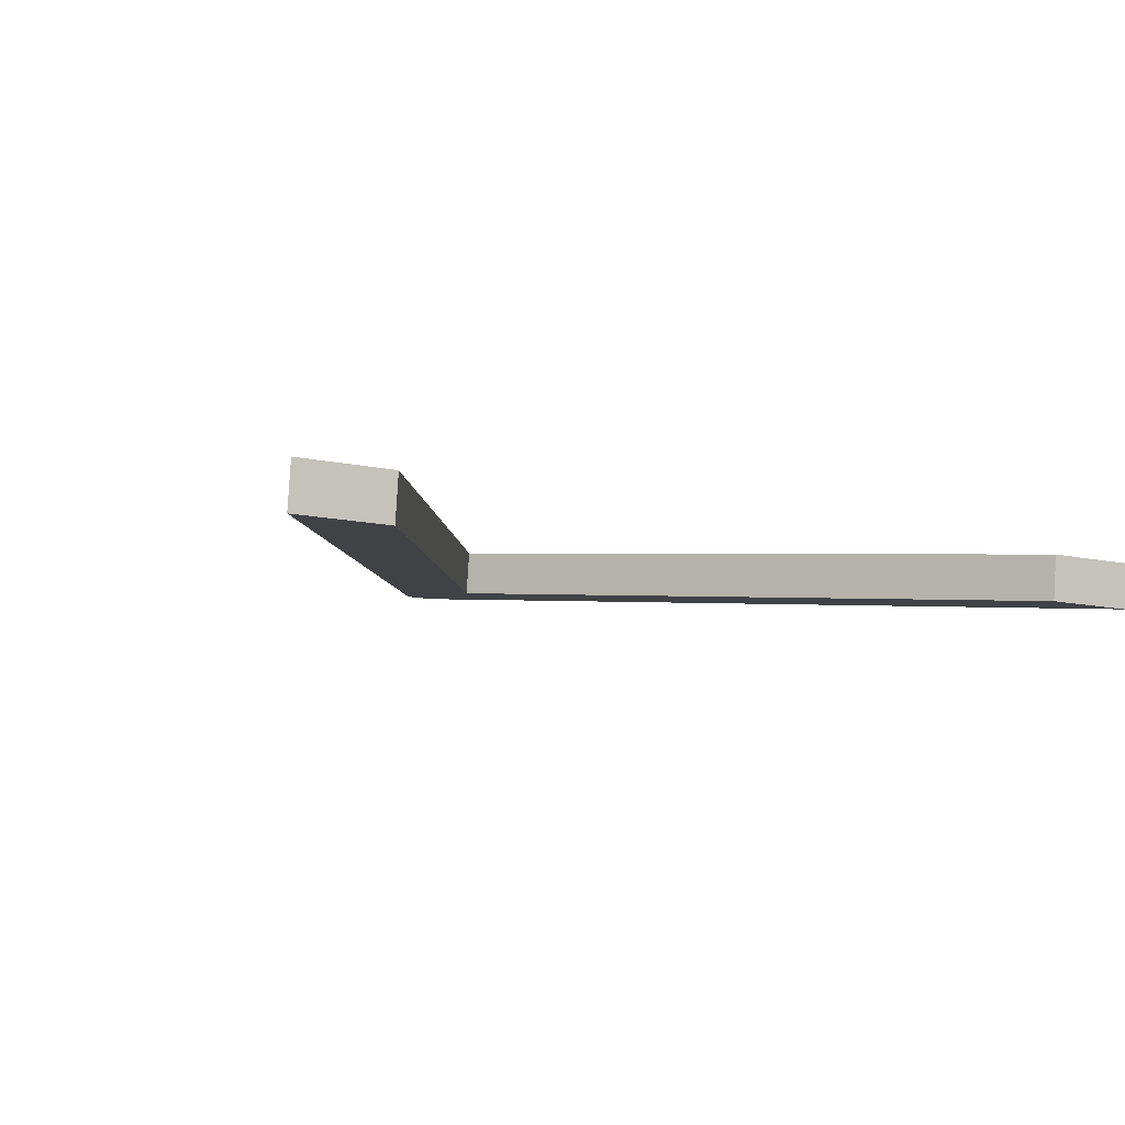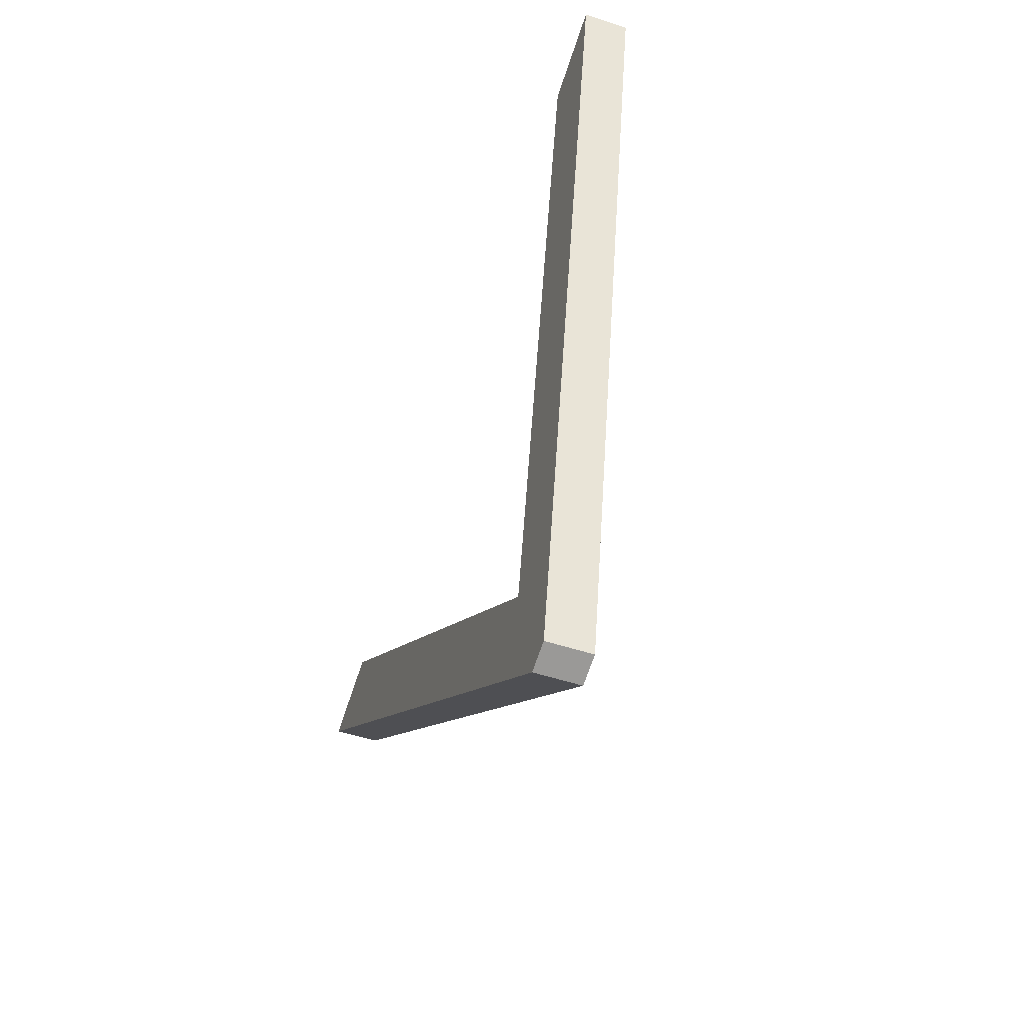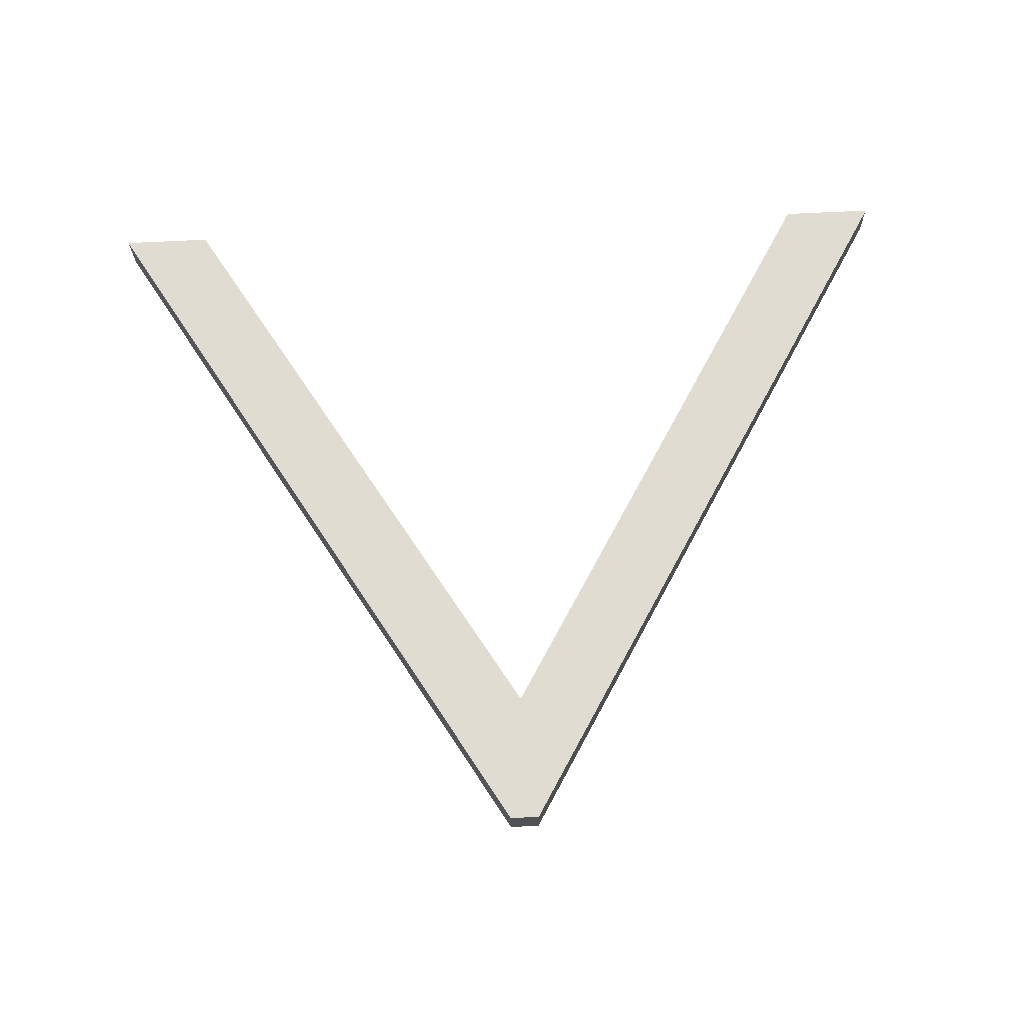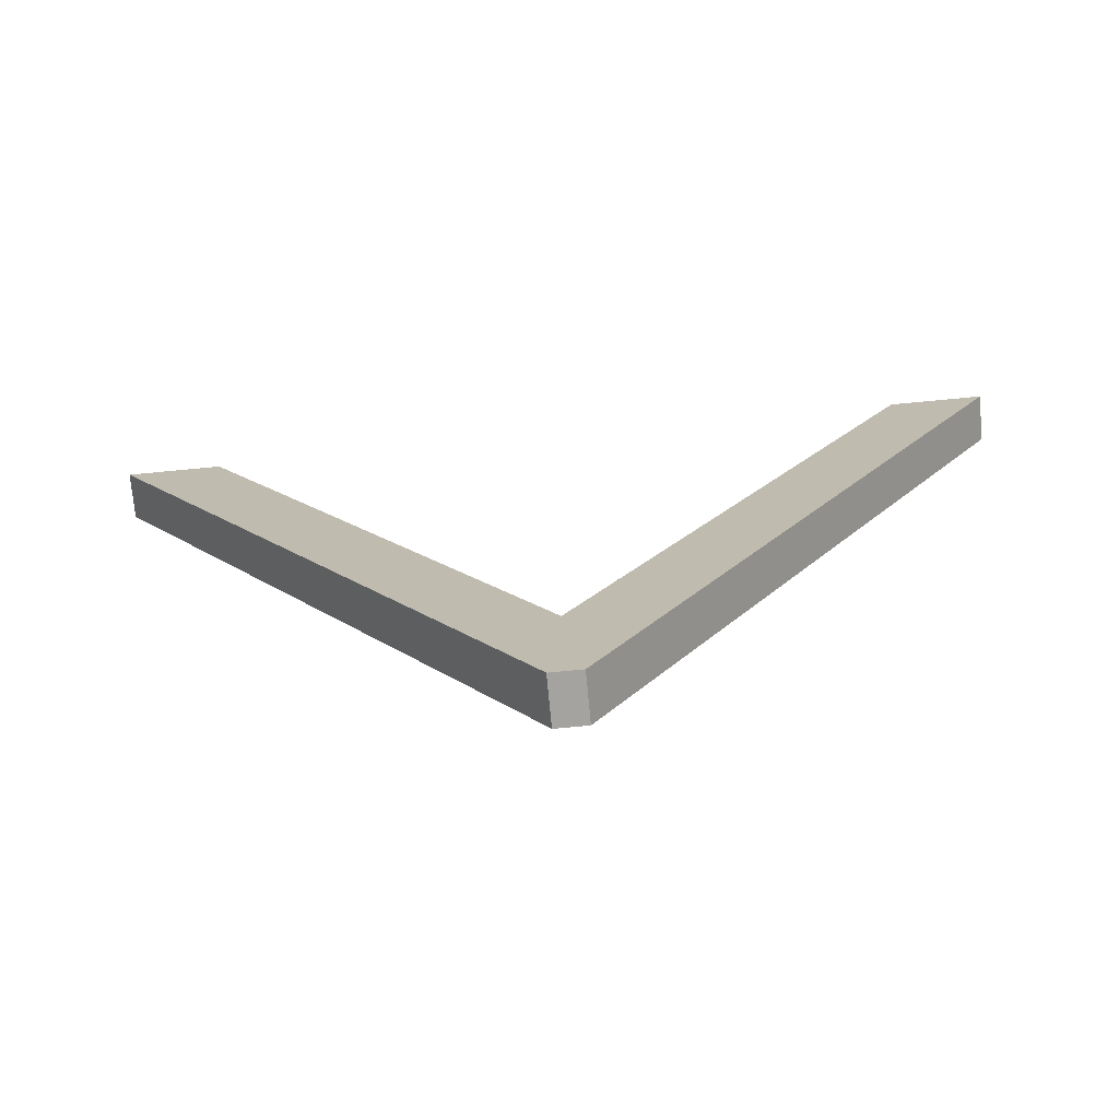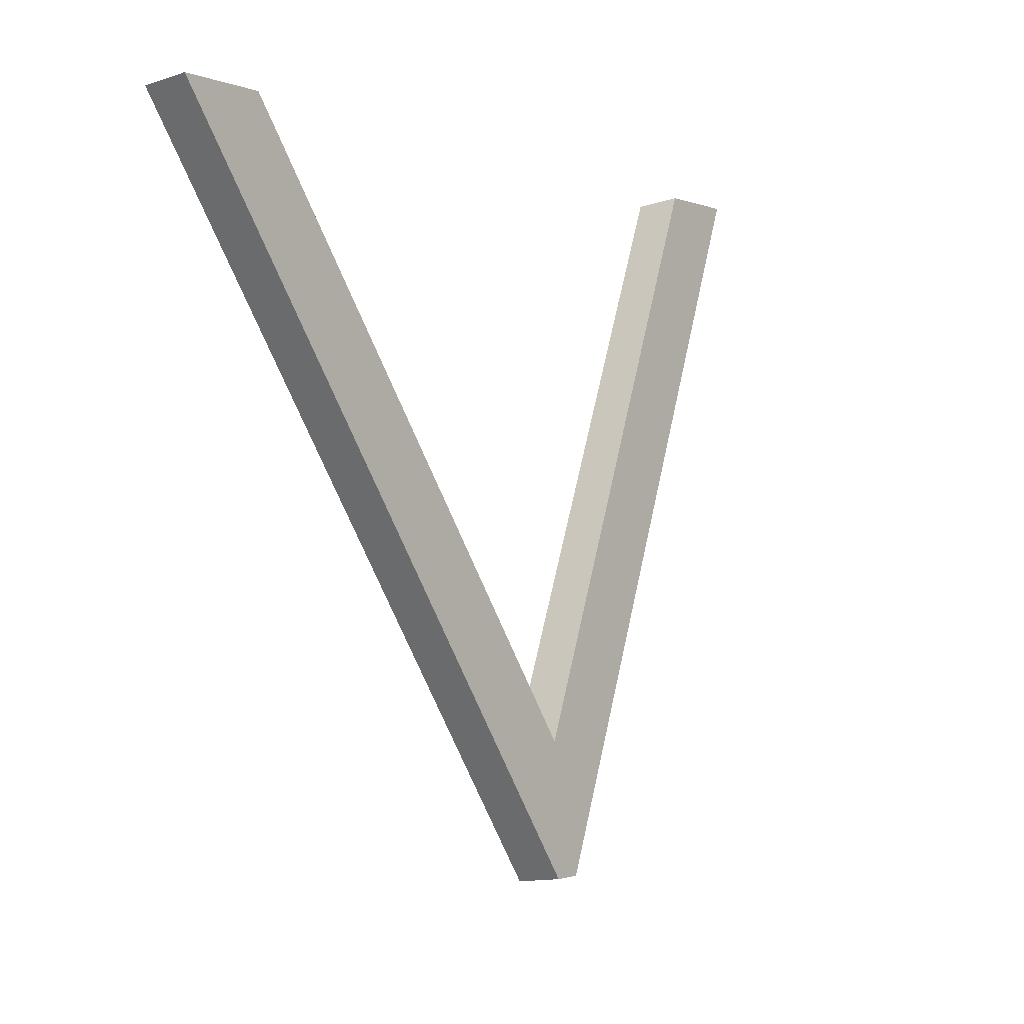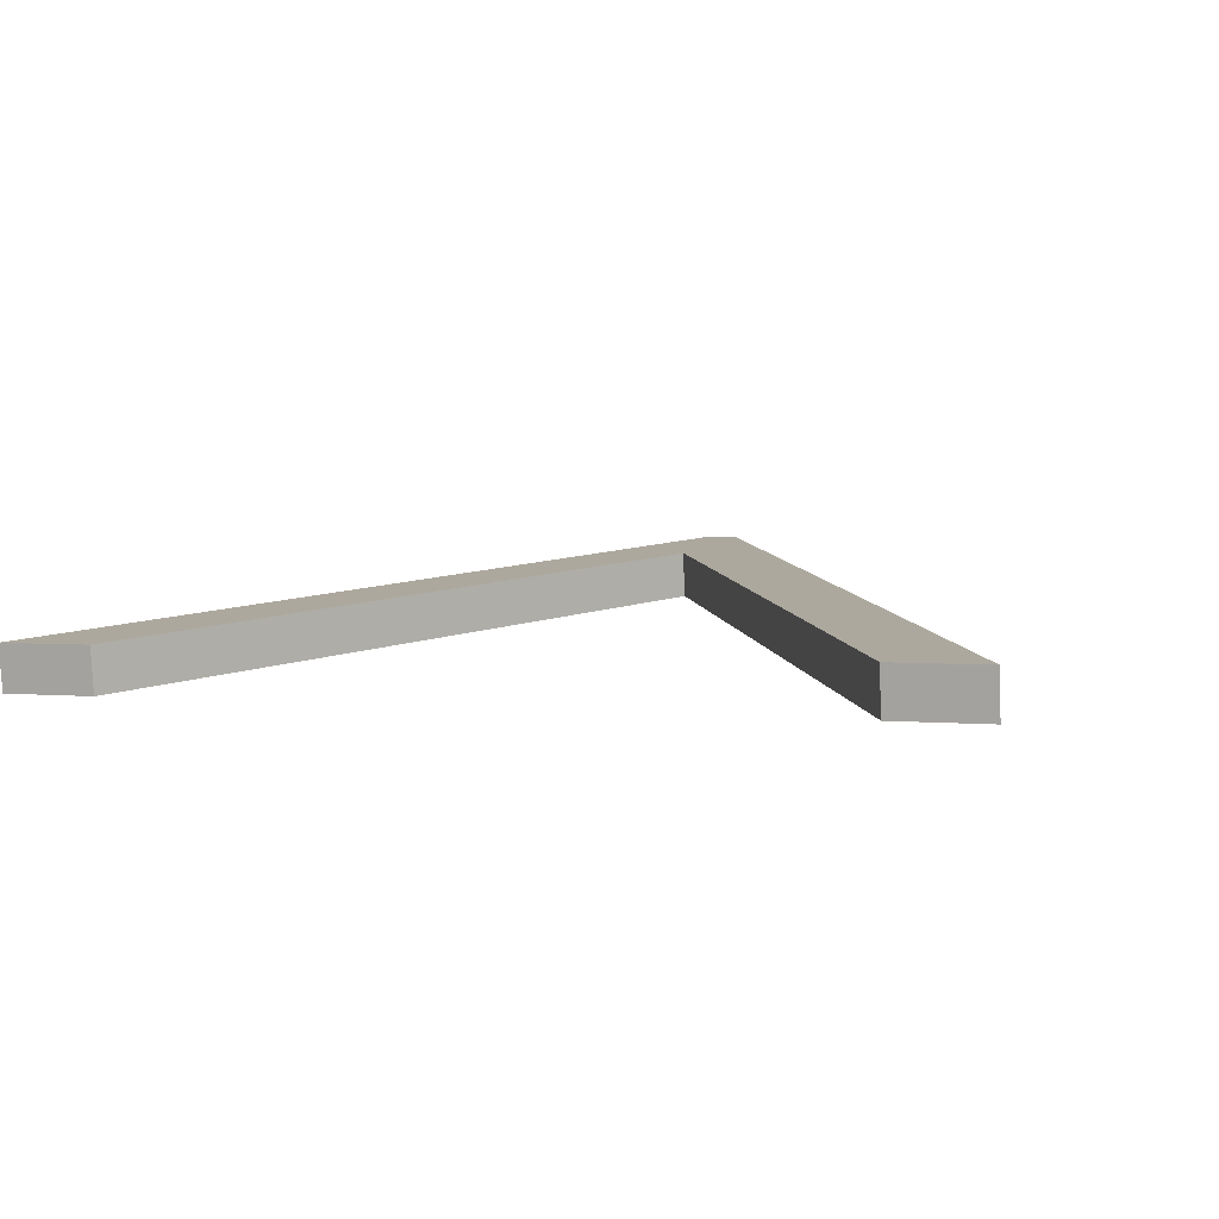
<metadata>
{"format":"obj","ext":"obj","renderer":"f3d","projection":"perspective","resolution":1024,"background":"white","views":[{"elev":-11.6,"azim":-28.7,"up":"+Y"},{"elev":-71.0,"azim":71.2,"up":"+Z"},{"elev":76.1,"azim":177.3,"up":"+Y"},{"elev":-79.8,"azim":5.3,"up":"+Z"},{"elev":-1.3,"azim":125.1,"up":"+Z"},{"elev":2.3,"azim":20.1,"up":"+Y"}]}
</metadata>
<code>
o instance_98/___2/ID2061#ID2061
v 0.4571 -0.009481 0.2713
v 0.4529 -0.01057 0.28
v 0.4518 -0.01057 0.28
v 0.4572 -0.009681 0.2729
v 0.4574 -0.009481 0.2713
v 0.4615 -0.01057 0.28
v 0.4627 -0.01057 0.28
v 0.4574 -0.009481 0.2713
v 0.4627 -0.01002 0.2801
v 0.4627 -0.01057 0.28
v 0.4574 -0.008923 0.2714
v 0.4627 -0.01002 0.2801
v 0.4615 -0.01057 0.28
v 0.4627 -0.01057 0.28
v 0.4615 -0.01002 0.2801
v 0.4572 -0.009123 0.273
v 0.4615 -0.01057 0.28
v 0.4615 -0.01002 0.2801
v 0.4572 -0.009681 0.2729
v 0.4572 -0.009681 0.2729
v 0.4529 -0.01002 0.2801
v 0.4529 -0.01057 0.28
v 0.4572 -0.009123 0.273
v 0.4529 -0.01002 0.2801
v 0.4518 -0.01057 0.28
v 0.4529 -0.01057 0.28
v 0.4518 -0.01002 0.2801
v 0.4571 -0.008923 0.2714
v 0.4518 -0.01057 0.28
v 0.4518 -0.01002 0.2801
v 0.4571 -0.009481 0.2713
v 0.4571 -0.008923 0.2714
v 0.4574 -0.009481 0.2713
v 0.4571 -0.009481 0.2713
v 0.4574 -0.008923 0.2714
v 0.4529 -0.01002 0.2801
v 0.4571 -0.008923 0.2714
v 0.4518 -0.01002 0.2801
v 0.4572 -0.009123 0.273
v 0.4574 -0.008923 0.2714
v 0.4615 -0.01002 0.2801
v 0.4627 -0.01002 0.2801
f 1 2 3
f 3 2 1
f 2 1 4
f 4 1 2
f 4 1 5
f 5 1 4
f 4 5 6
f 6 5 4
f 6 5 7
f 7 5 6
f 8 9 10
f 10 9 8
f 9 8 11
f 11 8 9
f 12 13 14
f 14 13 12
f 13 12 15
f 15 12 13
f 16 17 18
f 18 17 16
f 17 16 19
f 19 16 17
f 20 21 22
f 22 21 20
f 21 20 23
f 23 20 21
f 24 25 26
f 26 25 24
f 25 24 27
f 27 24 25
f 28 29 30
f 30 29 28
f 29 28 31
f 31 28 29
f 32 33 34
f 34 33 32
f 33 32 35
f 35 32 33
f 36 37 38
f 38 37 36
f 37 36 39
f 39 36 37
f 37 39 40
f 40 39 37
f 40 39 41
f 41 39 40
f 40 41 42
f 42 41 40

</code>
